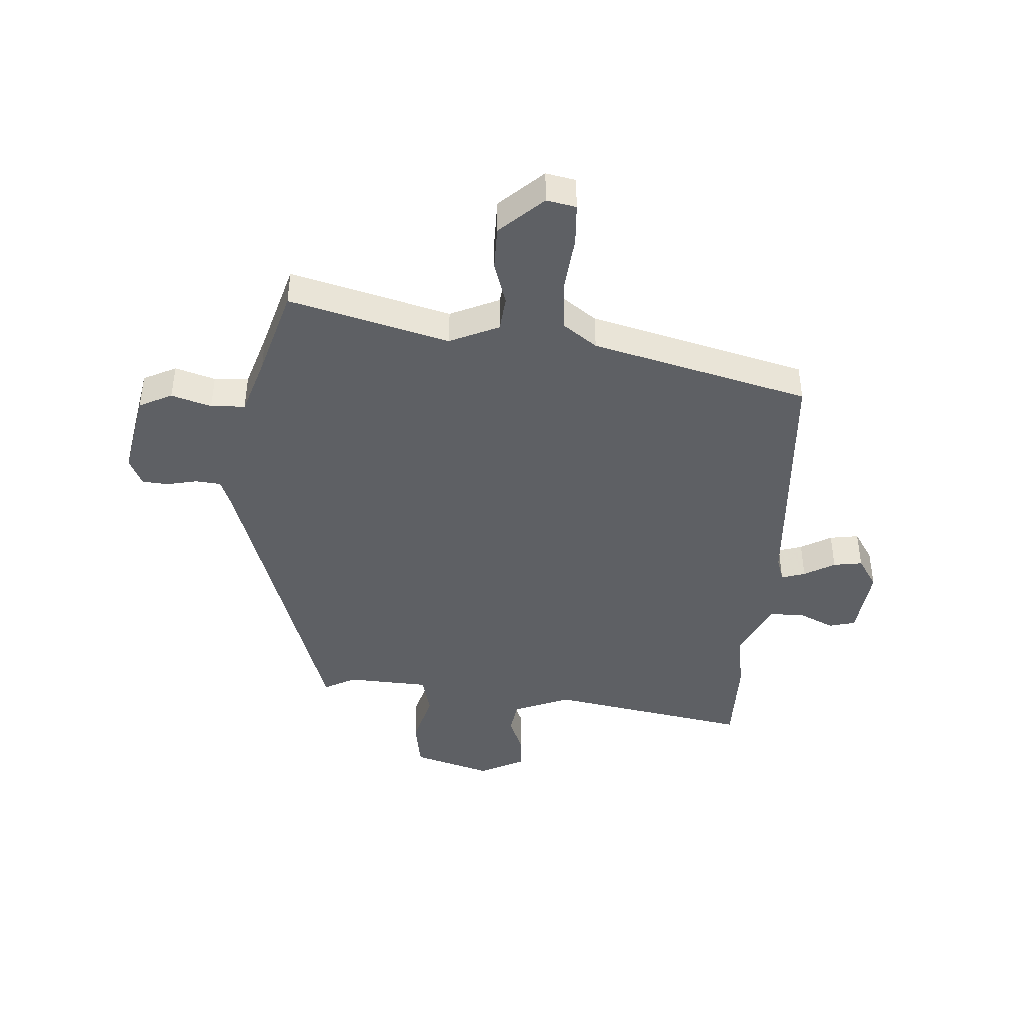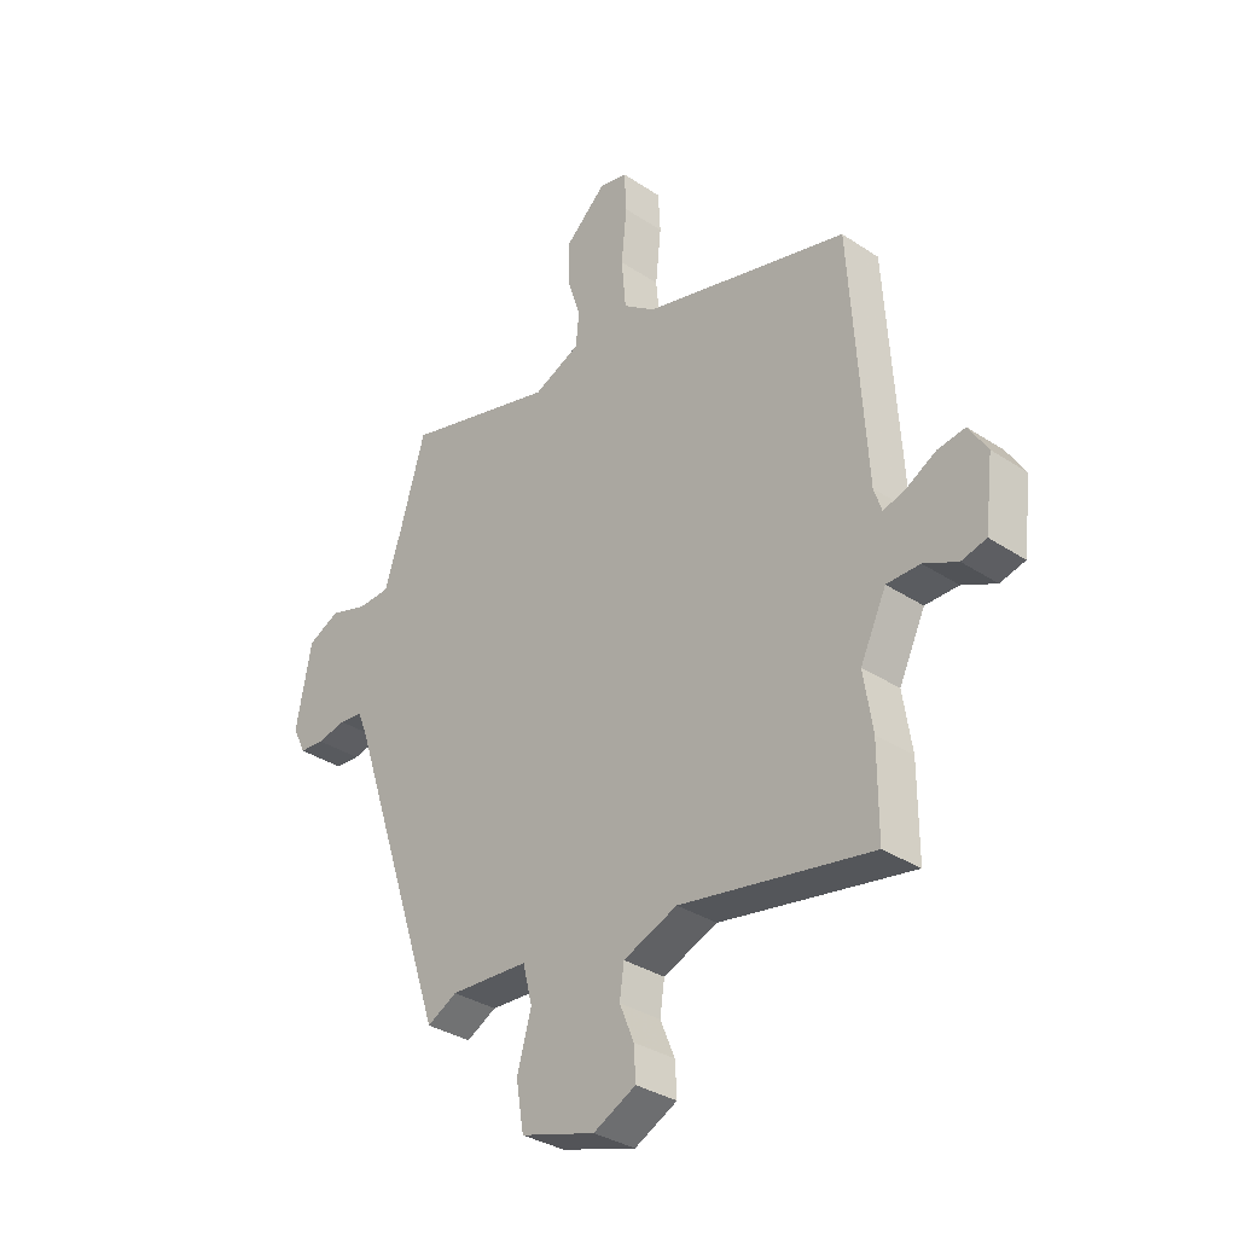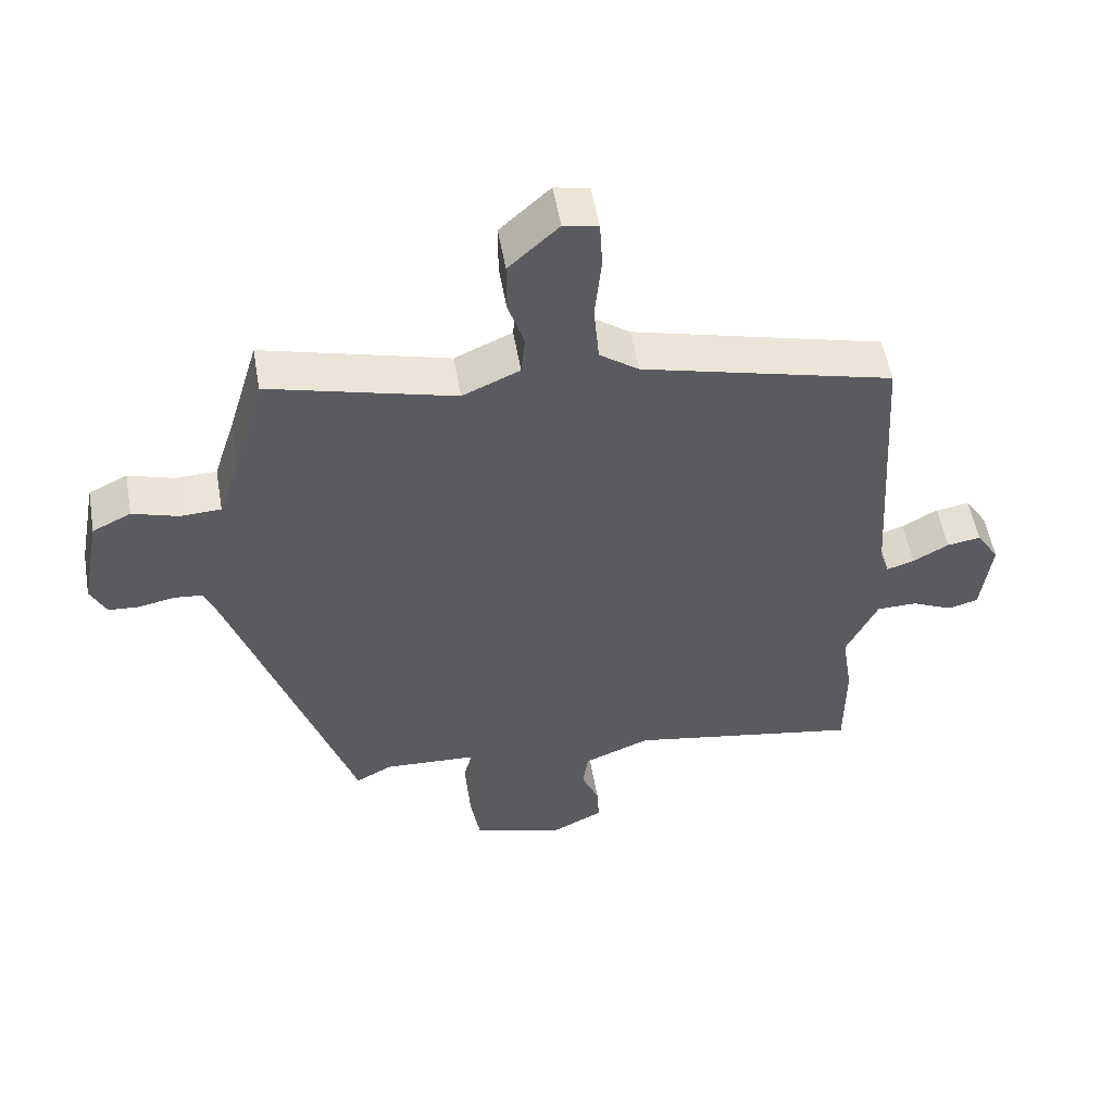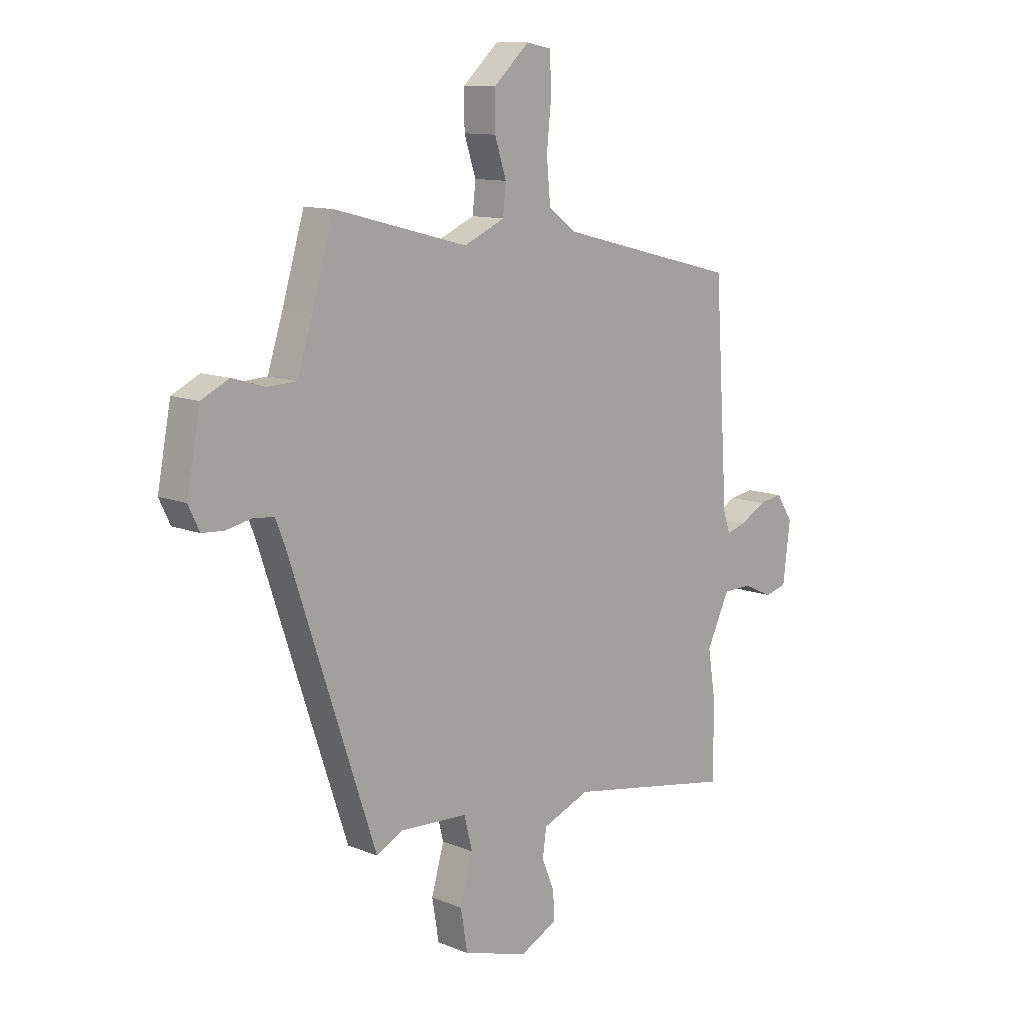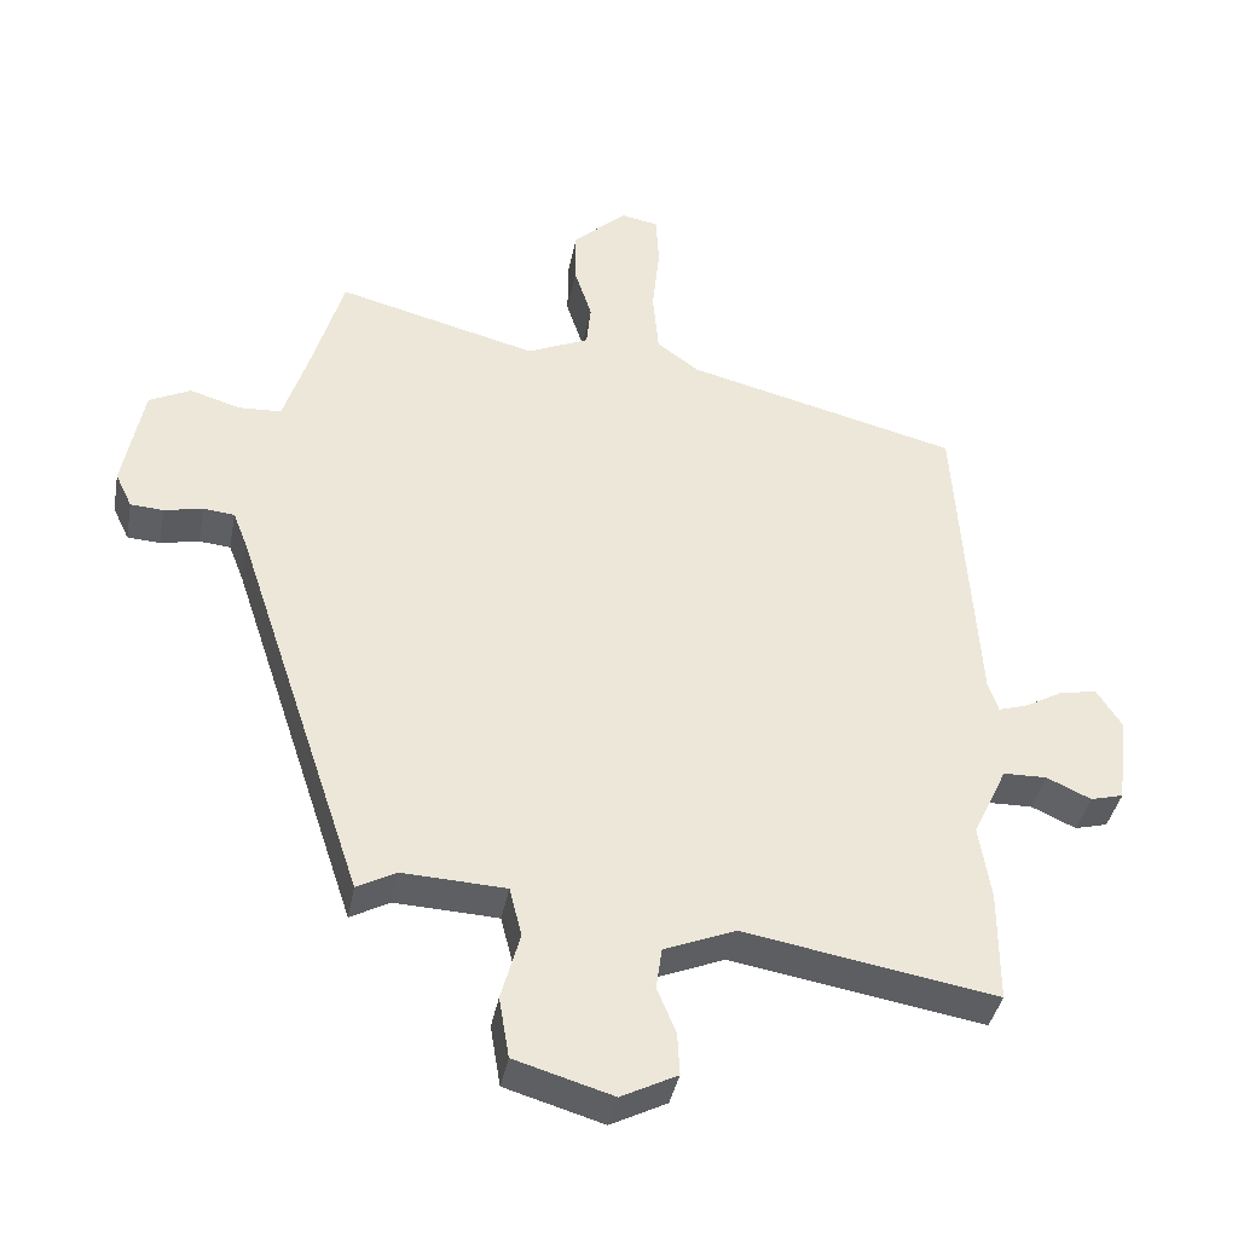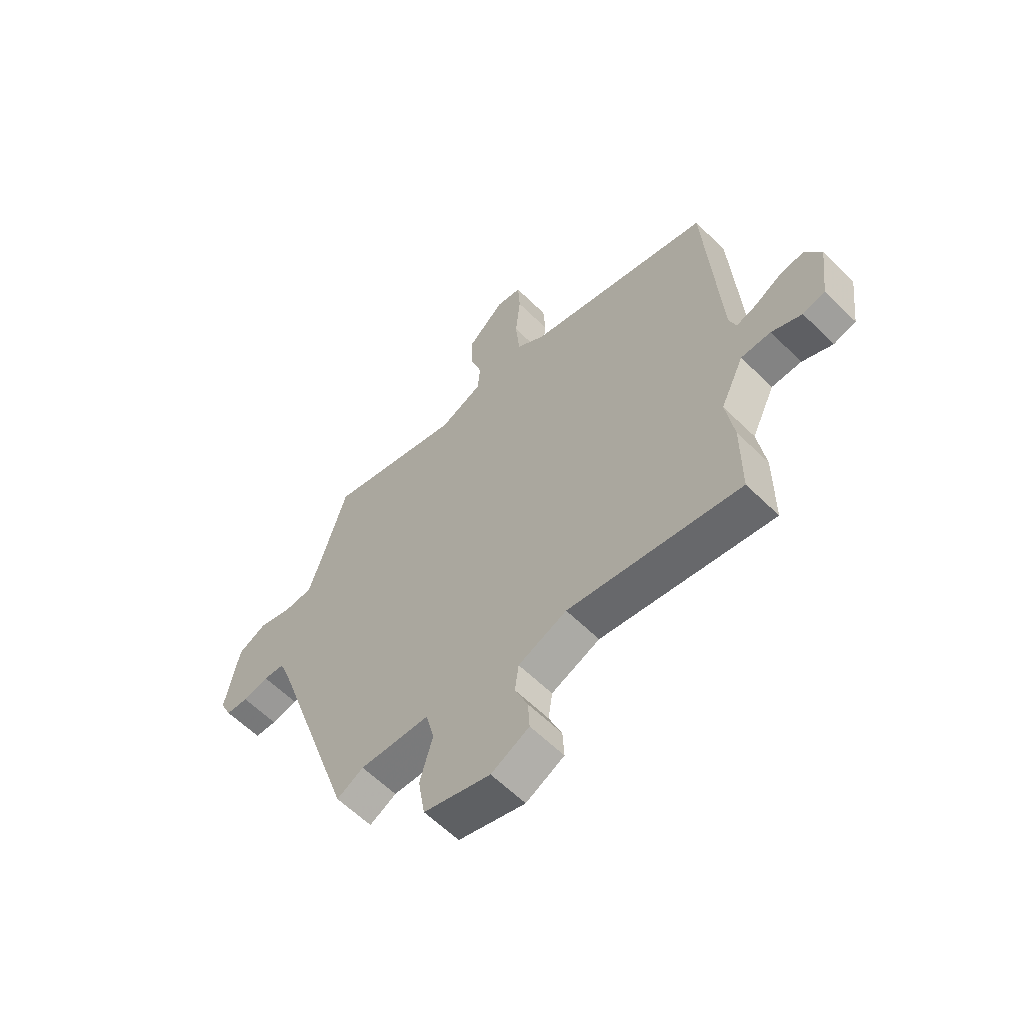
<metadata>
{"format":"obj","ext":"obj","renderer":"f3d","projection":"perspective","resolution":1024,"background":"white","views":[{"elev":-43.1,"azim":-4.0,"up":"+Y"},{"elev":-33.2,"azim":47.6,"up":"+Z"},{"elev":53.8,"azim":-9.8,"up":"+Z"},{"elev":11.4,"azim":-45.2,"up":"+Z"},{"elev":-38.9,"azim":-10.6,"up":"+Z"},{"elev":-60.3,"azim":44.8,"up":"+Z"}]}
</metadata>
<code>
v 0.5 0.07 -0.426
v 0.5 0.07 -0.581
v 0.153 0.07 -0.521
v 0.055 0.07 -0.561
v 0.047 0.07 -0.618
v 0.073 0.07 -0.681
v 0.076 0.07 -0.739
v -0.001 0.07 -0.778
v -0.136 0.07 -0.738
v -0.15 0.07 -0.654
v -0.124 0.07 -0.561
v -0.141 0.07 -0.493
v -0.283 0.07 -0.486
v -0.337 0.07 -0.515
v -0.515 0.07 0.019
v -0.535 0.07 0.07
v -0.578 0.07 0.074
v -0.631 0.07 0.063
v -0.676 0.07 0.066
v -0.699 0.07 0.114
v -0.671 0.07 0.261
v -0.614 0.07 0.289
v -0.545 0.07 0.268
v -0.486 0.07 0.271
v -0.454 0.07 0.371
v -0.409 0.07 0.524
v -0.134 0.07 0.452
v -0.049 0.07 0.49
v -0.043 0.07 0.55
v -0.067 0.07 0.624
v -0.067 0.07 0.7
v 0.007 0.07 0.768
v 0.058 0.07 0.758
v 0.062 0.07 0.686
v 0.052 0.07 0.589
v 0.06 0.07 0.501
v 0.118 0.07 0.459
v 0.492 0.07 0.364
v 0.52 0.07 -0.073
v 0.534 0.07 -0.115
v 0.575 0.07 -0.102
v 0.628 0.07 -0.072
v 0.678 0.07 -0.064
v 0.712 0.07 -0.117
v 0.697 0.07 -0.239
v 0.652 0.07 -0.251
v 0.591 0.07 -0.223
v 0.531 0.07 -0.224
v 0.484 0.07 -0.323
v 0.5 0 -0.426
v 0.5 0 -0.581
v 0.153 0 -0.521
v 0.055 0 -0.561
v 0.047 0 -0.618
v 0.073 0 -0.681
v 0.076 0 -0.739
v -0.001 0 -0.778
v -0.136 0 -0.738
v -0.15 0 -0.654
v -0.124 0 -0.561
v -0.141 0 -0.493
v -0.283 0 -0.486
v -0.337 0 -0.515
v -0.515 0 0.019
v -0.535 0 0.07
v -0.578 0 0.074
v -0.631 0 0.063
v -0.676 0 0.066
v -0.699 0 0.114
v -0.671 0 0.261
v -0.614 0 0.289
v -0.545 0 0.268
v -0.486 0 0.271
v -0.454 0 0.371
v -0.409 0 0.524
v -0.134 0 0.452
v -0.049 0 0.49
v -0.043 0 0.55
v -0.067 0 0.624
v -0.067 0 0.7
v 0.007 0 0.768
v 0.058 0 0.758
v 0.062 0 0.686
v 0.052 0 0.589
v 0.06 0 0.501
v 0.118 0 0.459
v 0.492 0 0.364
v 0.52 0 -0.073
v 0.534 0 -0.115
v 0.575 0 -0.102
v 0.628 0 -0.072
v 0.678 0 -0.064
v 0.712 0 -0.117
v 0.697 0 -0.239
v 0.652 0 -0.251
v 0.591 0 -0.223
v 0.531 0 -0.224
v 0.484 0 -0.323
f 44 45 46 47
f 44 47 48
f 41 42 43 44
f 40 41 44 48
f 39 40 48 49
f 37 38 39 49
f 32 33 34 35
f 32 35 36
f 29 30 31 32
f 28 29 32 36
f 27 28 36 37
f 25 26 27
f 24 25 27 37
f 20 21 22 23
f 20 23 24
f 17 18 19 20
f 16 17 20 24
f 15 16 24 37
f 13 14 15 37
f 8 9 10 11
f 8 11 12
f 5 6 7 8
f 4 5 8 12
f 3 4 12
f 49 1 2 3
f 49 3 12
f 12 13 37 49
f 96 95 94 93
f 97 96 93
f 93 92 91 90
f 97 93 90 89
f 98 97 89 88
f 98 88 87 86
f 84 83 82 81
f 85 84 81
f 81 80 79 78
f 85 81 78 77
f 86 85 77 76
f 76 75 74
f 86 76 74 73
f 72 71 70 69
f 73 72 69
f 69 68 67 66
f 73 69 66 65
f 86 73 65 64
f 86 64 63 62
f 60 59 58 57
f 61 60 57
f 57 56 55 54
f 61 57 54 53
f 61 53 52
f 52 51 50 98
f 61 52 98
f 98 86 62 61
f 1 50 51 2
f 2 51 52 3
f 3 52 53 4
f 4 53 54 5
f 5 54 55 6
f 6 55 56 7
f 7 56 57 8
f 8 57 58 9
f 9 58 59 10
f 10 59 60 11
f 11 60 61 12
f 12 61 62 13
f 13 62 63 14
f 14 63 64 15
f 15 64 65 16
f 16 65 66 17
f 17 66 67 18
f 18 67 68 19
f 19 68 69 20
f 20 69 70 21
f 21 70 71 22
f 22 71 72 23
f 23 72 73 24
f 24 73 74 25
f 25 74 75 26
f 26 75 76 27
f 27 76 77 28
f 28 77 78 29
f 29 78 79 30
f 30 79 80 31
f 31 80 81 32
f 32 81 82 33
f 33 82 83 34
f 34 83 84 35
f 35 84 85 36
f 36 85 86 37
f 37 86 87 38
f 38 87 88 39
f 39 88 89 40
f 40 89 90 41
f 41 90 91 42
f 42 91 92 43
f 43 92 93 44
f 44 93 94 45
f 45 94 95 46
f 46 95 96 47
f 47 96 97 48
f 48 97 98 49
f 49 98 50 1

</code>
